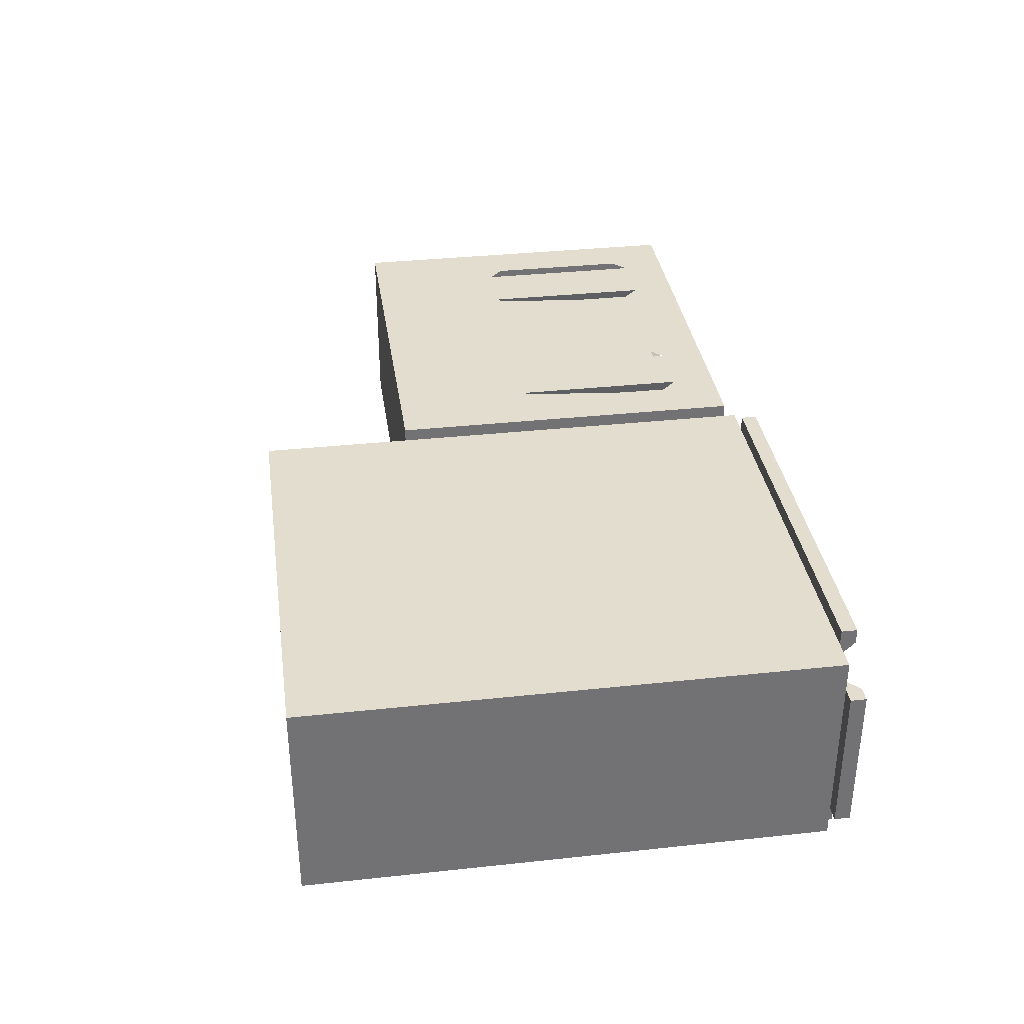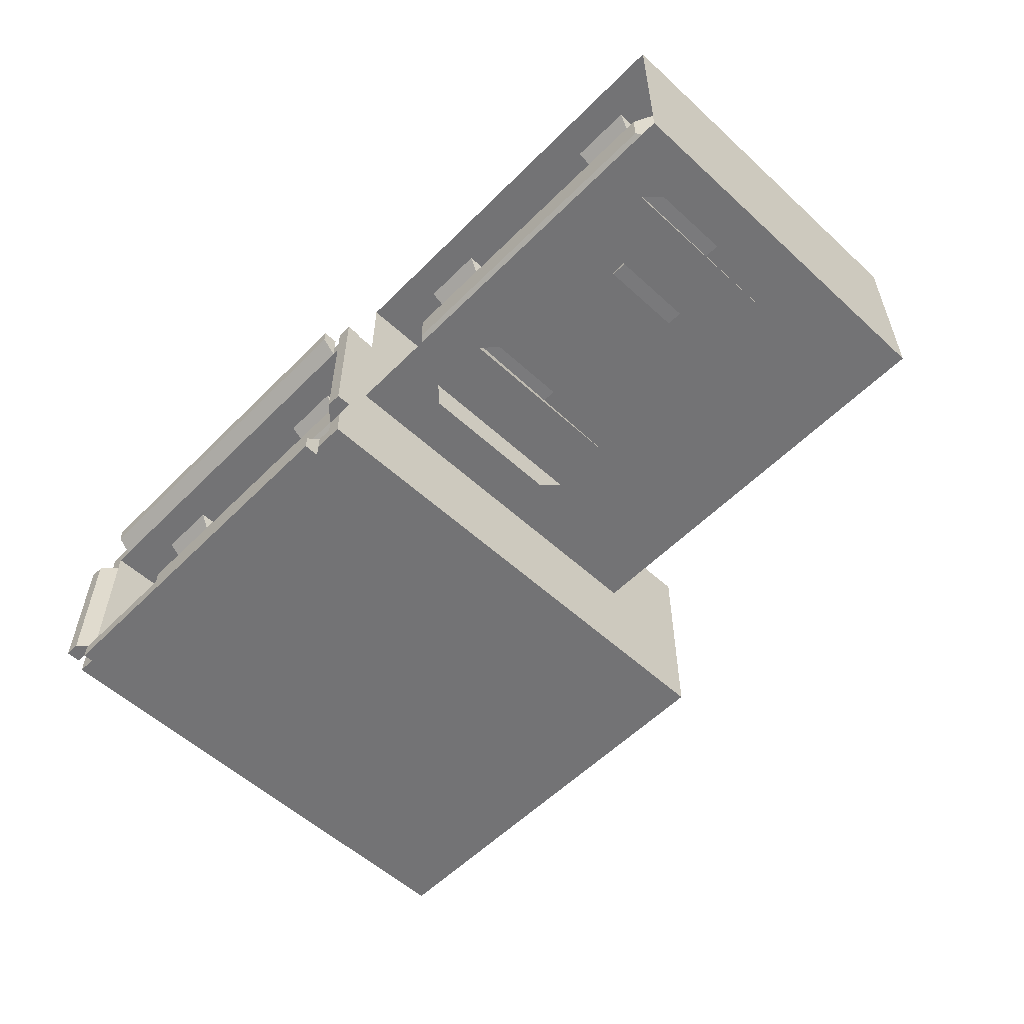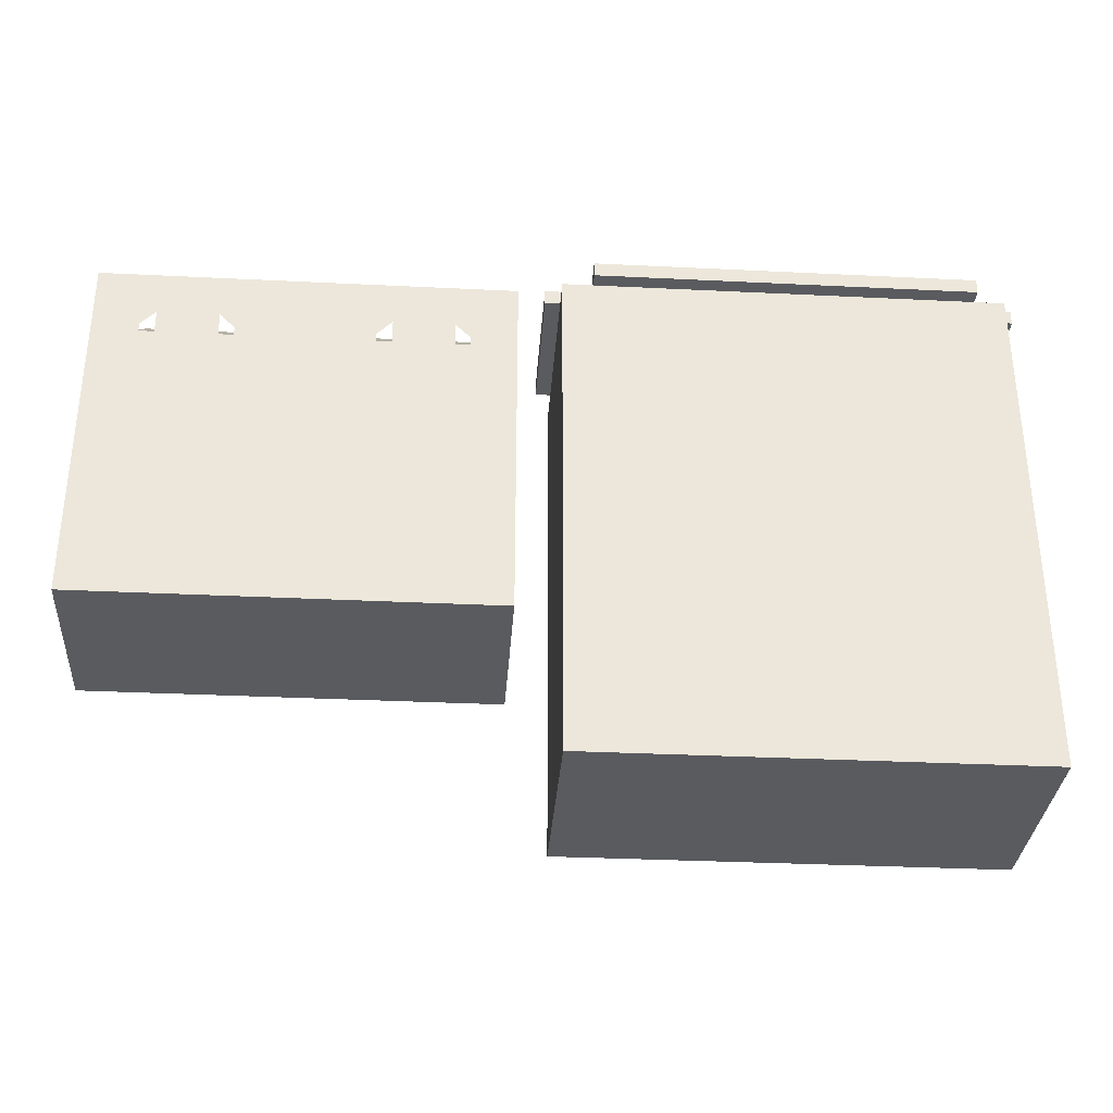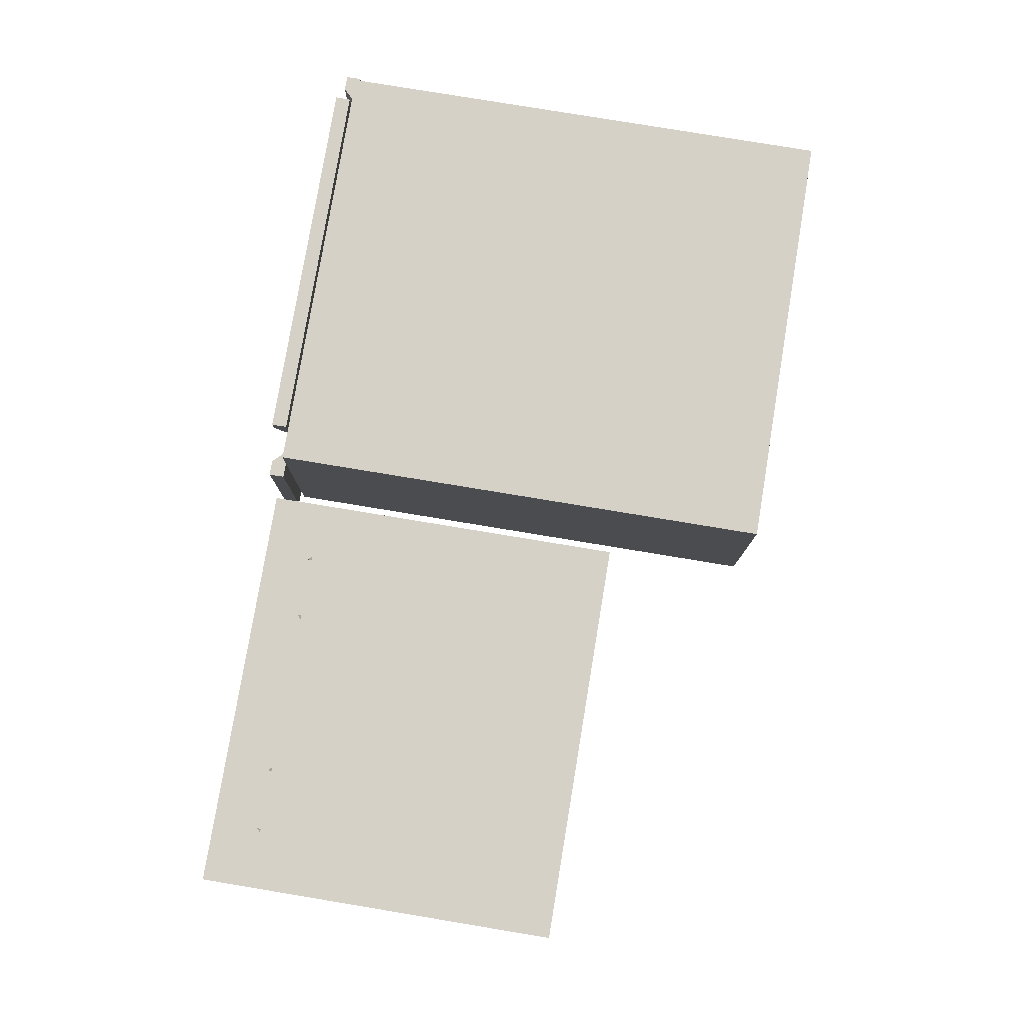
<metadata>
{"format":"obj","ext":"obj","renderer":"f3d","projection":"perspective","resolution":1024,"background":"white","views":[{"elev":34.8,"azim":-98.2,"up":"+Y"},{"elev":-56.0,"azim":46.2,"up":"+Y"},{"elev":-32.9,"azim":176.1,"up":"+Z"},{"elev":78.9,"azim":99.4,"up":"+Y"}]}
</metadata>
<code>
g Mesh1 Group1 Model
v -0.562 -0.55 2.1
v -0.42 -0.408 1.96
v -3.64 -0.408 1.96
v -3.498 -0.55 2.1
f 1 2 3 4
v -0.562 -0.8261 2.1
v -0.42 -0.968 1.96
f 2 1 5 6
v -3.498 -0.8261 2.1
f 1 4 7 5
v -0.562 -0.55 1.96
v -3.498 -0.55 1.96
f 8 9 4 1
f 2 9 8
f 3 9 2
v -3.498 -0.8261 1.96
f 9 3 10
v -3.64 -0.968 1.96
f 11 10 3
f 10 11 6
f 6 5 7 11
v -0.562 -0.8261 1.96
f 10 12 5 7
f 10 6 12
f 12 6 8
f 2 8 6
v -0.42 -0.968 -0.98
v -0.42 -0.408 -0.98
f 2 6 13 14
v -3.64 -0.968 -0.98
f 6 11 15 13
v -3.64 -0.408 -0.98
f 11 3 16 15
f 4 3 11 7
f 9 10 7 4
f 3 2 14 16
f 15 16 14 13
f 12 8 1 5
g Mesh2 Group3 Group2 Model
v -2.576 -0.968 -0.98
v -2.576 -0.996 -0.98
v -2.576 -1.052 -0.98
v -2.576 -1.052 0.5357
v -2.576 -0.996 1.281
v -2.576 -0.968 1.281
f 17 18 19 20 21 22
v -2.212 -0.968 -0.98
v -2.212 -0.996 -0.98
f 17 23 24 18
v -2.212 -0.968 1.281
f 23 17 22 25
v -2.212 -0.996 1.281
f 25 22 21 26
v -2.212 -1.052 0.5357
f 27 26 21 20
v -2.212 -1.052 -0.98
f 25 26 27 28 24 23
f 27 20 19 28
f 18 24 28 19
g Mesh3 Group4 Group2 Model
v -1.12 -0.968 -0.98
v -1.12 -0.996 -0.98
v -1.12 -1.052 -0.98
v -1.12 -1.052 0.8032
v -1.12 -0.996 1.68
v -1.12 -0.968 1.68
f 29 30 31 32 33 34
v -0.756 -0.968 -0.98
v -0.756 -0.996 -0.98
f 29 35 36 30
v -0.756 -0.968 1.68
f 35 29 34 37
v -0.756 -0.996 1.68
f 37 34 33 38
v -0.756 -1.052 0.8032
f 39 38 33 32
v -0.756 -1.052 -0.98
f 37 38 39 40 36 35
f 39 32 31 40
f 30 36 40 31
g Mesh4 Group5 Group2 Model
v -1.848 -0.968 -0.98
v -1.848 -0.996 -0.98
v -1.848 -1.052 -0.98
v -1.848 -1.052 0.5357
v -1.848 -0.996 1.281
v -1.848 -0.968 1.281
f 41 42 43 44 45 46
v -1.484 -0.968 -0.98
v -1.484 -0.996 -0.98
f 41 47 48 42
v -1.484 -0.968 1.281
f 47 41 46 49
v -1.484 -0.996 1.281
f 49 46 45 50
v -1.484 -1.052 0.5357
f 51 50 45 44
v -1.484 -1.052 -0.98
f 49 50 51 52 48 47
f 51 44 43 52
f 42 48 52 43
g Mesh5 Group6 Group2 Model
v -3.304 -0.968 -0.98
v -3.304 -0.996 -0.98
v -3.304 -1.052 -0.98
v -3.304 -1.052 0.8032
v -3.304 -0.996 1.68
v -3.304 -0.968 1.68
f 53 54 55 56 57 58
v -2.94 -0.968 -0.98
v -2.94 -0.996 -0.98
f 53 59 60 54
v -2.94 -0.968 1.68
f 59 53 58 61
v -2.94 -0.996 1.68
f 61 58 57 62
v -2.94 -1.052 0.8032
f 63 62 57 56
v -2.94 -1.052 -0.98
f 61 62 63 64 60 59
f 63 56 55 64
f 54 60 64 55
g Mesh6 Group7 Model
v -2.8 -1.808 0.0599
v -2.828 -1.668 1.998
v -3.332 -1.668 1.998
v -3.36 -1.808 0.0599
f 65 66 67 68
v -2.8 -1.808 2.1
f 66 65 69
v -3.36 -1.808 2.1
f 70 68 65 69
f 68 67 70
f 67 66 69 70
g Mesh7 Group8 Model
v -0.7 -1.808 0.0599
v -0.728 -1.668 1.998
v -1.232 -1.668 1.998
v -1.26 -1.808 0.0599
f 71 72 73 74
v -0.7 -1.808 2.1
f 72 71 75
v -1.26 -1.808 2.1
f 76 74 71 75
f 74 73 76
f 73 72 75 76
g Mesh8 Group9 Model
v -1.26 -0.128 0.0599
v -1.232 -0.268 1.998
v -0.728 -0.268 1.998
v -0.7 -0.128 0.0599
f 77 78 79 80
v -1.26 -0.128 2.1
f 81 78 77
v -0.7 -0.128 2.1
f 81 82 79 78
f 82 80 77 81
f 82 80 79
g Mesh9 Group10 Model
v -3.36 -0.128 0.0599
v -3.332 -0.268 1.998
v -2.828 -0.268 1.998
v -2.8 -0.128 0.0599
f 83 84 85 86
v -3.36 -0.128 2.1
f 87 84 83
v -2.8 -0.128 2.1
f 87 88 85 84
f 88 86 83 87
f 88 86 85
g Mesh10 Group11 Model
v -3.36 -1.808 0.3399
v -2.8 -1.808 0.3399
v -2.8 -1.864 0.3399
v -3.36 -1.864 0.3399
f 89 90 91 92
v -2.66 -1.808 0.4799
v -2.66 -1.864 0.4799
f 90 93 94 91
v -2.66 -1.808 1.82
v -2.66 -1.864 1.82
f 93 95 96 94
v -2.8 -1.808 1.96
v -2.8 -1.864 1.96
f 95 97 98 96
v -3.36 -1.808 1.96
v -3.36 -1.864 1.96
f 97 99 100 98
v -3.5 -1.808 1.82
v -3.5 -1.864 1.82
f 99 101 102 100
v -3.5 -1.808 0.4799
v -3.5 -1.864 0.4799
f 101 103 104 102
f 103 89 92 104
f 98 100 102 104 92 91 94 96
g Mesh11 Group12 Model
v -1.26 -0.128 1.96
v -0.7 -0.128 1.96
v -0.7 -0.07203 1.96
v -1.26 -0.07203 1.96
f 105 106 107 108
v -0.56 -0.128 1.82
v -0.56 -0.07203 1.82
f 106 109 110 107
v -0.56 -0.128 0.4799
v -0.56 -0.07203 0.4799
f 109 111 112 110
v -0.7 -0.128 0.3399
v -0.7 -0.07203 0.3399
f 111 113 114 112
v -1.26 -0.128 0.3399
v -1.26 -0.07203 0.3399
f 113 115 116 114
v -1.4 -0.128 0.4799
v -1.4 -0.07203 0.4799
f 115 117 118 116
v -1.4 -0.128 1.82
v -1.4 -0.07203 1.82
f 117 119 120 118
f 119 105 108 120
f 108 107 110 112 114 116 118 120
g Mesh12 Group13 Model
v -1.26 -1.808 0.3399
v -0.7 -1.808 0.3399
v -0.7 -1.864 0.3399
v -1.26 -1.864 0.3399
f 121 122 123 124
v -0.56 -1.808 0.4799
v -0.56 -1.864 0.4799
f 122 125 126 123
v -0.56 -1.808 1.82
v -0.56 -1.864 1.82
f 125 127 128 126
v -0.7 -1.808 1.96
v -0.7 -1.864 1.96
f 127 129 130 128
v -1.26 -1.808 1.96
v -1.26 -1.864 1.96
f 129 131 132 130
v -1.4 -1.808 1.82
v -1.4 -1.864 1.82
f 131 133 134 132
v -1.4 -1.808 0.4799
v -1.4 -1.864 0.4799
f 133 135 136 134
f 135 121 124 136
f 130 132 134 136 124 123 126 128
g Mesh13 Group14 Model
v -2.66 -0.128 0.4799
v -2.8 -0.128 0.3399
v -2.8 -0.07203 0.3399
v -2.66 -0.07203 0.4799
f 137 138 139 140
v -3.36 -0.128 0.3399
v -3.36 -0.07203 0.3399
f 138 141 142 139
v -3.5 -0.128 0.4799
v -3.5 -0.07203 0.4799
f 141 143 144 142
v -3.5 -0.128 1.82
v -3.5 -0.07203 1.82
f 143 145 146 144
v -3.36 -0.128 1.96
v -3.36 -0.07203 1.96
f 145 147 148 146
v -2.8 -0.128 1.96
v -2.8 -0.07203 1.96
f 147 149 150 148
v -2.66 -0.128 1.82
v -2.66 -0.07203 1.82
f 149 151 152 150
f 151 137 140 152
f 148 150 152 140 139 142 144 146
g Mesh14 Group16 Group15 Model
v 0.952 -0.128 0.0599
v 0.98 -0.268 1.998
v 1.484 -0.268 1.998
v 1.512 -0.128 0.0599
f 153 154 155 156
v 0.952 -0.128 2.1
f 157 154 153
v 1.512 -0.128 2.1
f 157 158 155 154
f 158 156 153 157
f 158 156 155
g Mesh15 Group17 Group15 Model
v 3.052 -0.128 0.0599
v 3.08 -0.268 1.998
v 3.584 -0.268 1.998
v 3.612 -0.128 0.0599
f 159 160 161 162
v 3.052 -0.128 2.1
f 163 160 159
v 3.612 -0.128 2.1
f 163 164 161 160
f 164 162 159 163
f 164 162 161
g Mesh16 Group19 Group18 Model
v 1.512 -1.808 0.0599
v 1.484 -1.668 1.998
v 0.98 -1.668 1.998
v 0.952 -1.808 0.0599
f 165 166 167 168
v 1.512 -1.808 2.1
f 166 165 169
v 0.952 -1.808 2.1
f 170 168 165 169
f 168 167 170
f 167 166 169 170
g Mesh17 Group20 Group18 Model
v 3.612 -1.808 0.0599
v 3.584 -1.668 1.998
v 3.08 -1.668 1.998
v 3.052 -1.808 0.0599
f 171 172 173 174
v 3.612 -1.808 2.1
f 172 171 175
v 3.052 -1.808 2.1
f 176 174 171 175
f 174 173 176
f 173 172 175 176
g Mesh18 Group22 Group21 Model
v 1.736 -0.968 -0.98
v 1.736 -0.996 -0.98
v 1.736 -1.052 -0.98
v 1.736 -1.052 0.5357
v 1.736 -0.996 1.281
v 1.736 -0.968 1.281
f 177 178 179 180 181 182
v 2.1 -0.968 -0.98
v 2.1 -0.996 -0.98
f 177 183 184 178
v 2.1 -0.968 1.281
f 183 177 182 185
v 2.1 -0.996 1.281
f 185 182 181 186
v 2.1 -1.052 0.5357
f 187 186 181 180
v 2.1 -1.052 -0.98
f 185 186 187 188 184 183
f 187 180 179 188
f 178 184 188 179
g Mesh19 Group23 Group21 Model
v 3.192 -0.968 -0.98
v 3.192 -0.996 -0.98
v 3.192 -1.052 -0.98
v 3.192 -1.052 0.8032
v 3.192 -0.996 1.68
v 3.192 -0.968 1.68
f 189 190 191 192 193 194
v 3.556 -0.968 -0.98
v 3.556 -0.996 -0.98
f 189 195 196 190
v 3.556 -0.968 1.68
f 195 189 194 197
v 3.556 -0.996 1.68
f 197 194 193 198
v 3.556 -1.052 0.8032
f 199 198 193 192
v 3.556 -1.052 -0.98
f 197 198 199 200 196 195
f 199 192 191 200
f 190 196 200 191
g Mesh20 Group24 Group21 Model
v 2.464 -0.968 -0.98
v 2.464 -0.996 -0.98
v 2.464 -1.052 -0.98
v 2.464 -1.052 0.5357
v 2.464 -0.996 1.281
v 2.464 -0.968 1.281
f 201 202 203 204 205 206
v 2.828 -0.968 -0.98
v 2.828 -0.996 -0.98
f 201 207 208 202
v 2.828 -0.968 1.281
f 207 201 206 209
v 2.828 -0.996 1.281
f 209 206 205 210
v 2.828 -1.052 0.5357
f 211 210 205 204
v 2.828 -1.052 -0.98
f 209 210 211 212 208 207
f 211 204 203 212
f 202 208 212 203
g Mesh21 Group25 Group21 Model
v 1.008 -0.968 -0.98
v 1.008 -0.996 -0.98
v 1.008 -1.052 -0.98
v 1.008 -1.052 0.8032
v 1.008 -0.996 1.68
v 1.008 -0.968 1.68
f 213 214 215 216 217 218
v 1.372 -0.968 -0.98
v 1.372 -0.996 -0.98
f 213 219 220 214
v 1.372 -0.968 1.68
f 219 213 218 221
v 1.372 -0.996 1.68
f 221 218 217 222
v 1.372 -1.052 0.8032
f 223 222 217 216
v 1.372 -1.052 -0.98
f 221 222 223 224 220 219
f 223 216 215 224
f 214 220 224 215
g Mesh22 Group26 Model
v 3.75 -0.55 2.1
v 3.892 -0.408 1.96
v 0.672 -0.408 1.96
v 0.814 -0.55 2.1
f 225 226 227 228
v 3.75 -0.8261 2.1
v 3.892 -0.968 1.96
f 226 225 229 230
v 0.814 -0.8261 2.1
f 225 228 231 229
v 3.75 -0.55 1.96
v 0.814 -0.55 1.96
f 232 233 228 225
f 226 233 232
f 227 233 226
v 0.814 -0.8261 1.96
f 233 227 234
v 0.672 -0.968 1.96
f 235 234 227
f 234 235 230
f 230 229 231 235
v 3.75 -0.8261 1.96
f 234 236 229 231
f 234 230 236
f 236 230 232
f 226 232 230
v 3.892 -0.968 -0.98
v 3.892 -0.408 -0.98
f 226 230 237 238
v 0.672 -0.968 -0.98
f 230 235 239 237
v 0.672 -0.408 -0.98
f 235 227 240 239
f 228 227 235 231
f 233 234 231 228
f 227 226 238 240
f 239 240 238 237
f 236 232 225 229
g Mesh23 Model
v -4.2 -0.28 2.52
v -4.2 -0.28 2.38
v -4.2 -1.668 2.38
v -4.2 -1.668 2.52
f 241 242 243 244
v -3.92 -0.28 2.38
v -4.06 -0.28 2.38
v -4.06 -0.28 2.52
f 245 246 242 241 247
v -3.92 -0.128 2.38
v -3.78 -0.128 2.38
v -3.78 -3.525e-16 2.38
v -4.06 -3.525e-16 2.38
f 248 249 250 251 246 245
v -3.92 -0.128 -0.98
f 249 252 248
v -3.5 -0.128 0.4799
f 252 249 253
v -3.5 -0.128 1.82
f 253 249 254
v -3.36 -0.128 1.96
f 249 255 254
v -0.28 -0.128 2.38
f 255 249 256
v -0.28 0.005986 2.52
v -3.78 0.005986 2.52
f 256 257 258 249
v -0.28 -3.525e-16 2.38
v -0.28 0.14 2.38
v -0.28 0.14 2.52
f 257 256 259 260 261
f 259 250 249 256
v 0 -3.525e-16 2.38
v 0 0 -2.38
v -4.06 0 -2.38
f 251 250 259 262 263 264
v -3.78 0.14 2.38
f 259 250 265 260
v -3.78 0.14 2.52
f 250 249 258 266 265
f 266 258 257 261
f 261 260 265 266
v -0.14 -0.128 2.38
v -0.14 -0.28 2.38
v 0 -0.28 2.38
f 267 268 269 262 259 256
v -0.14 -1.668 2.38
v -0.14 -1.808 2.38
v -0.14 -1.808 -0.98
v -0.14 -0.128 -0.98
f 267 268 270 271 272 273
v 0 -1.668 2.38
f 274 269 268 270
v 0 -1.948 2.38
v 0 -1.948 -2.38
f 262 269 274 275 276 263
v 0.14 -0.28 2.38
v 0.14 -1.668 2.38
f 274 269 277 278
v 0 -0.28 2.52
v 0.14 -0.28 2.52
f 269 268 279 280 277
v 0 -1.668 2.52
f 279 268 270 281
v 0.14 -1.668 2.52
f 270 274 278 282 281
v -0.28 -1.808 2.38
v -0.28 -1.948 2.38
f 271 283 284 275 274 270
f 283 272 271
v -0.56 -1.808 1.82
f 285 272 283
v -0.56 -1.808 0.4799
f 286 272 285
v -0.7 -1.808 0.3399
f 287 272 286
v -1.26 -1.808 0.3399
f 288 272 287
v -1.4 -1.808 0.4799
f 289 272 288
v -2.66 -1.808 1.82
f 290 272 289
v -2.66 -1.808 0.4799
f 291 272 290
v -2.8 -1.808 0.3399
f 292 272 291
v -3.36 -1.808 0.3399
f 293 272 292
v -3.92 -1.808 -0.98
f 293 294 272
v -3.5 -1.808 0.4799
f 295 294 293
v -3.92 -1.808 2.38
f 294 295 296
v -3.78 -1.808 2.38
f 296 295 297
v -3.5 -1.808 1.82
f 298 297 295
v -3.36 -1.808 1.96
f 299 297 298
f 297 299 283
v -2.8 -1.808 1.96
f 283 299 300
f 283 300 290
v -1.26 -1.808 1.96
f 283 290 301
v -1.4 -1.808 1.82
f 301 290 302
f 302 290 289
v -0.7 -1.808 1.96
f 283 301 303
f 283 303 285
v -3.78 -1.948 2.52
v -0.28 -1.948 2.52
f 297 304 305 283
v -3.78 -1.948 2.38
v -3.78 -2.088 2.38
v -3.78 -2.088 2.52
f 304 297 306 307 308
f 306 284 283 297
v -4.06 -1.948 2.38
v -4.06 -1.948 -2.38
f 275 284 306 309 310 276
v -0.28 -2.088 2.38
f 306 284 311 307
v -0.28 -2.088 2.52
f 284 283 305 312 311
f 305 304 308 312
f 308 307 311 312
v -3.92 -1.668 2.38
v -4.06 -1.668 2.38
f 309 306 297 296 313 314
f 296 313 245 248 252 294
v -4.06 -1.668 2.52
f 245 247 315 313
f 315 247 241 244
f 314 313 315 244 243
f 246 314 313 245
f 309 314 246 251 264 310
f 246 314 243 242
f 276 310 264 263
f 294 252 273 272
v -3.36 -0.128 0.3399
f 252 316 273
f 252 253 316
v -2.8 -0.128 0.3399
f 273 316 317
v -2.66 -0.128 0.4799
f 273 317 318
v -1.4 -0.128 0.4799
f 273 318 319
v -1.4 -0.128 1.82
f 319 318 320
v -2.66 -0.128 1.82
f 321 320 318
v -1.26 -0.128 1.96
f 321 322 320
f 321 256 322
v -2.8 -0.128 1.96
f 323 256 321
f 255 256 323
v -0.7 -0.128 1.96
f 322 256 324
v -0.56 -0.128 1.82
f 324 256 325
v -0.56 -0.128 0.4799
f 325 256 326
f 273 326 256
v -0.7 -0.128 0.3399
f 273 327 326
v -1.26 -0.128 0.3399
f 273 328 327
f 273 319 328
f 273 256 267
f 282 278 277 280
f 279 281 282 280
g Mesh24 Model
v 4.172 -0.128 2.38
v 4.172 -1.808 2.38
v 4.172 -1.808 -0.98
v 4.172 -0.128 -0.98
f 329 330 331 332
v 3.752 -1.808 1.82
f 330 333 331
v 3.612 -1.808 1.96
f 330 334 333
v 3.052 -1.808 1.96
f 330 335 334
v 1.652 -1.808 1.82
f 330 336 335
v 1.512 -1.808 1.96
f 330 337 336
v 0.952 -1.808 1.96
f 330 338 337
v 0.392 -1.808 2.38
f 339 338 330
v 0.812 -1.808 1.82
f 338 339 340
v 0.812 -1.808 0.4799
f 340 339 341
v 0.392 -1.808 -0.98
f 342 341 339
v 0.952 -1.808 0.3399
f 341 342 343
f 343 342 331
v 0.392 -0.128 -0.98
f 342 344 332 331
v 0.392 -0.128 2.38
f 339 345 344 342
v 0.812 -0.128 1.82
f 345 346 344
v 0.952 -0.128 1.96
f 346 345 347
f 347 345 329
v 1.512 -0.128 1.96
f 347 329 348
v 1.652 -0.128 1.82
f 348 329 349
v 3.052 -0.128 1.96
f 349 329 350
v 3.612 -0.128 1.96
f 350 329 351
v 3.752 -0.128 1.82
f 351 329 352
v 3.752 -0.128 0.4799
f 352 329 353
f 332 353 329
v 3.612 -0.128 0.3399
f 332 354 353
v 3.052 -0.128 0.3399
f 332 355 354
v 2.912 -0.128 0.4799
f 332 356 355
v 1.652 -0.128 0.4799
f 332 357 356
v 1.512 -0.128 0.3399
f 332 358 357
v 0.952 -0.128 0.3399
f 332 359 358
f 344 359 332
v 0.812 -0.128 0.4799
f 359 344 360
f 360 344 346
v 2.912 -0.128 1.82
f 356 357 361
f 349 361 357
f 349 350 361
v 1.512 -1.808 0.3399
f 343 331 362
v 1.652 -1.808 0.4799
f 362 331 363
f 363 331 336
v 2.912 -1.808 0.4799
f 336 331 364
v 3.052 -1.808 0.3399
f 364 331 365
v 3.612 -1.808 0.3399
f 365 331 366
v 3.752 -1.808 0.4799
f 366 331 367
f 367 331 333
v 2.912 -1.808 1.82
f 368 336 364
f 335 336 368

</code>
